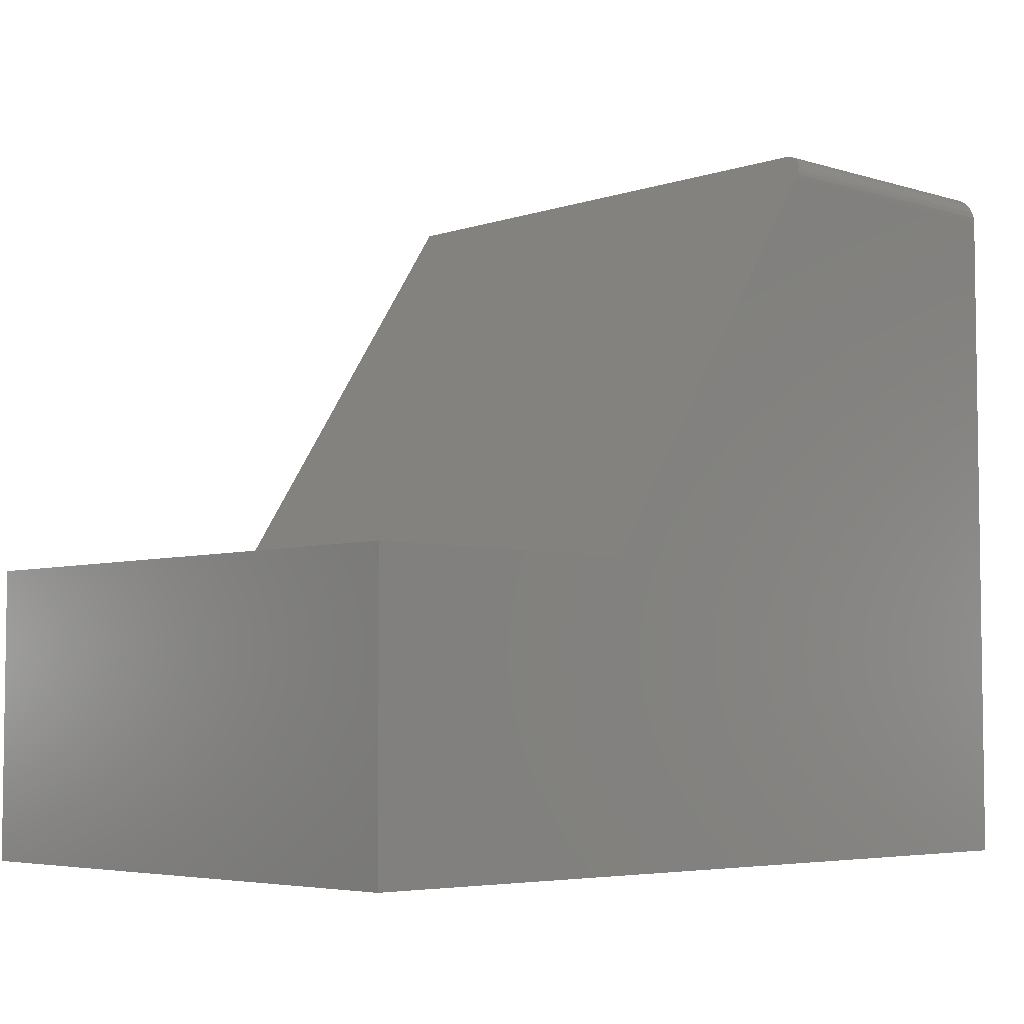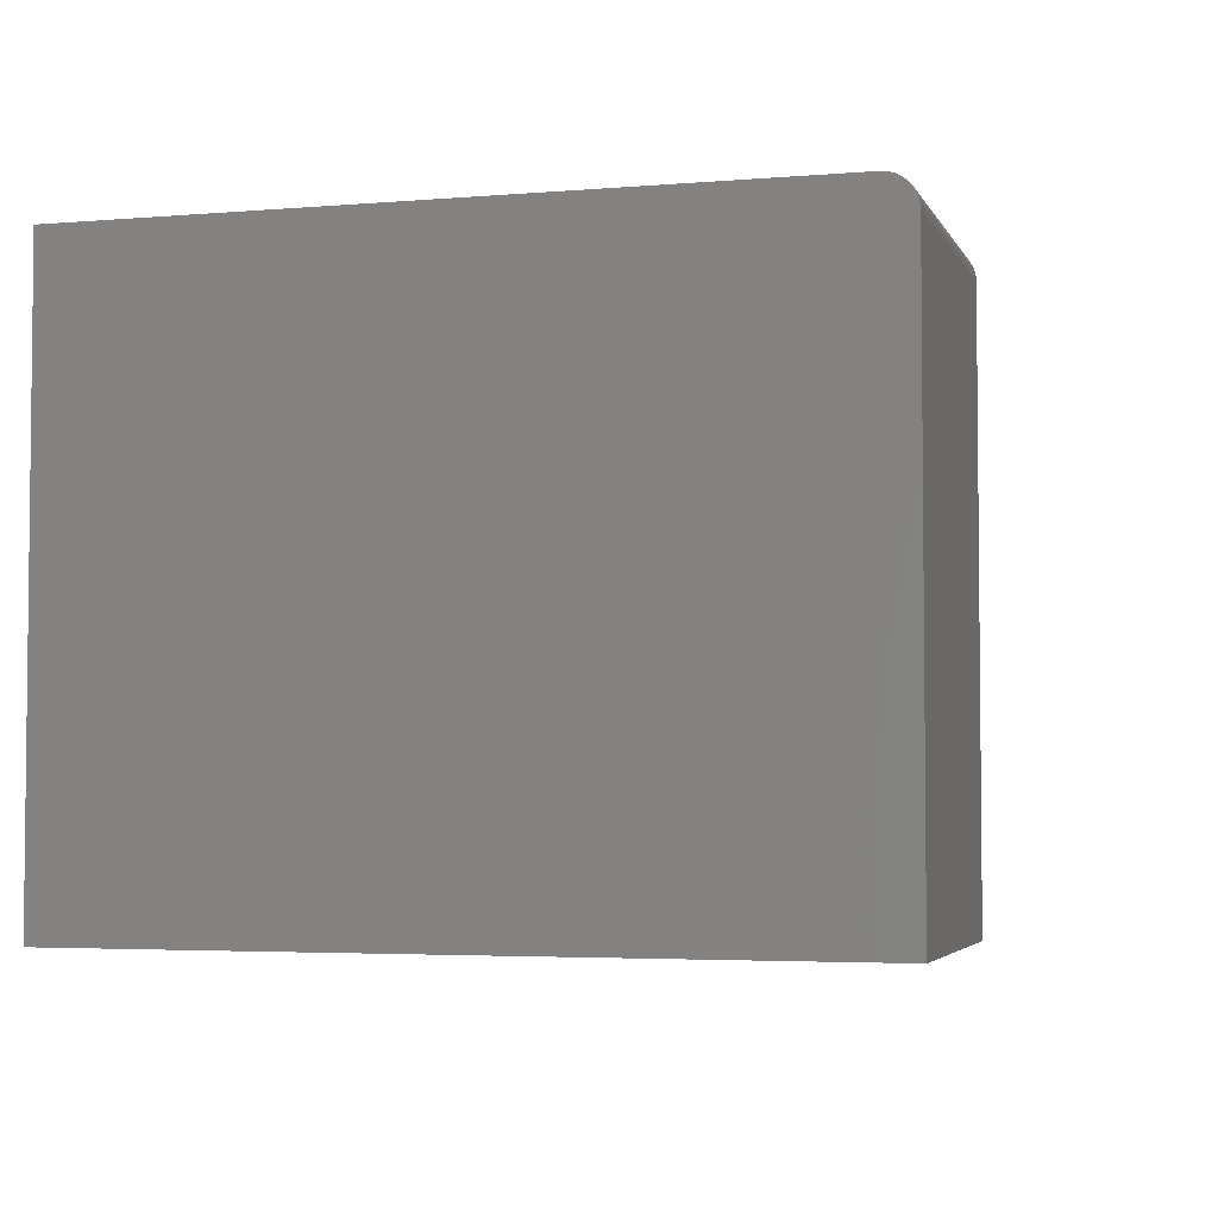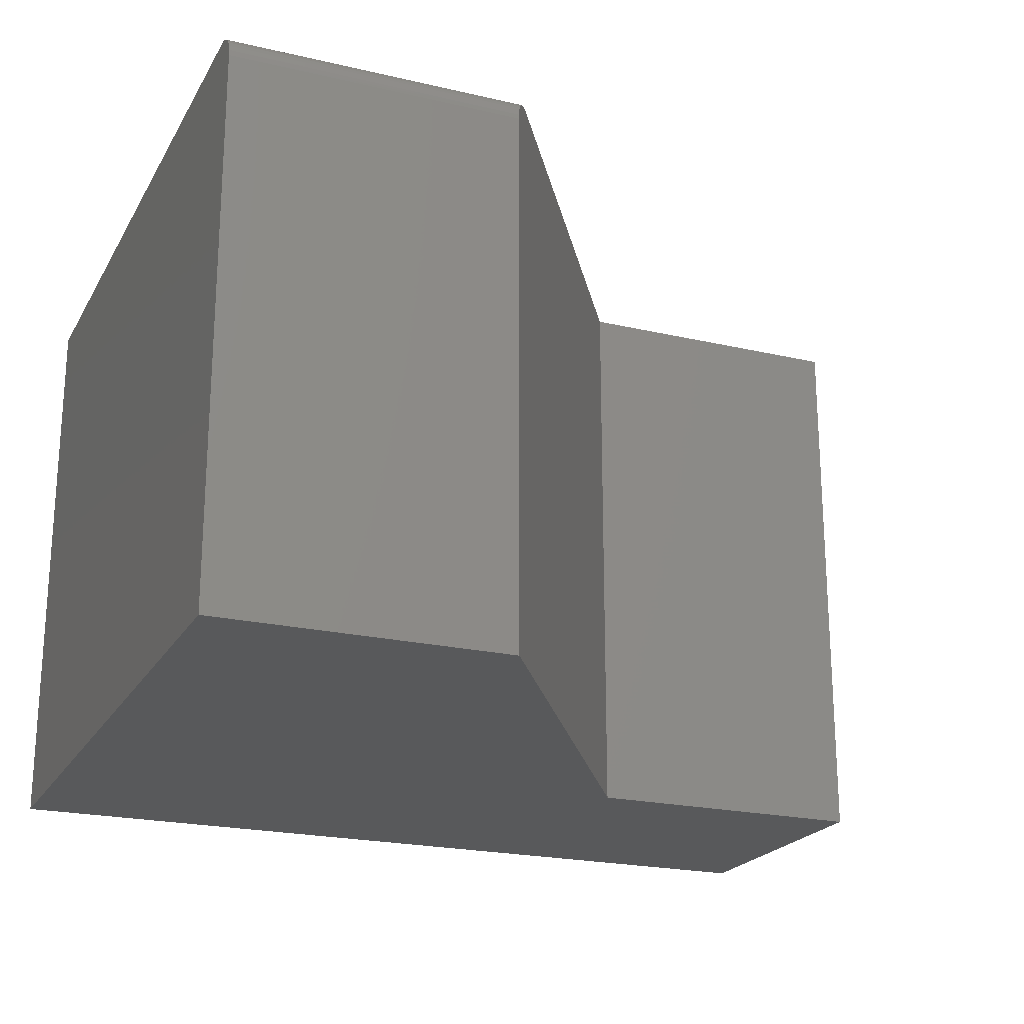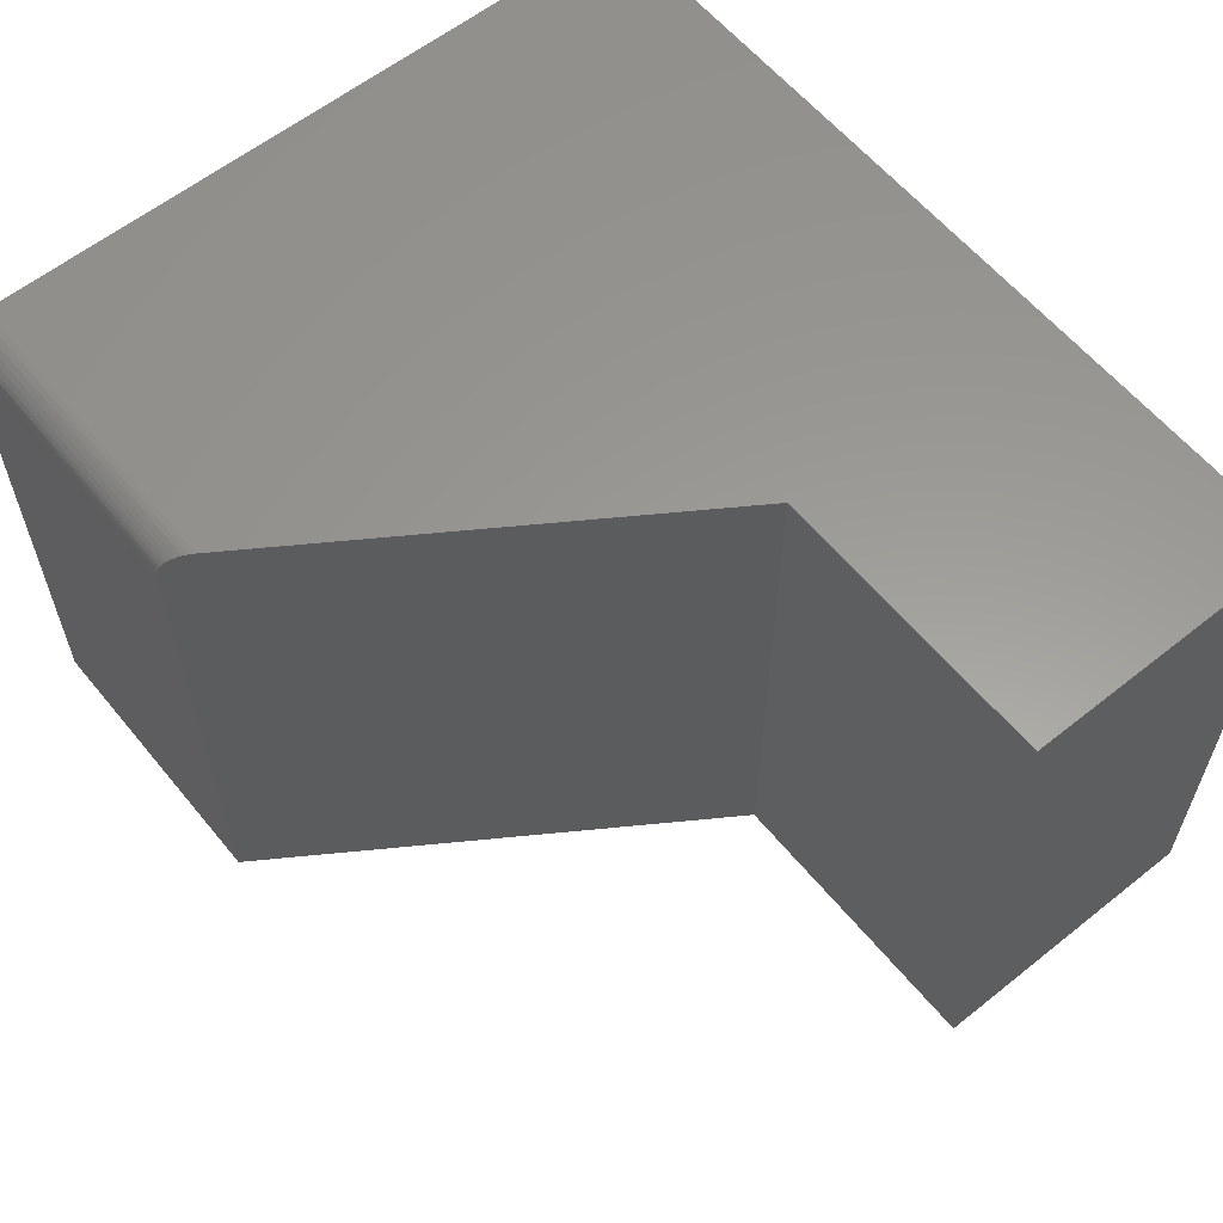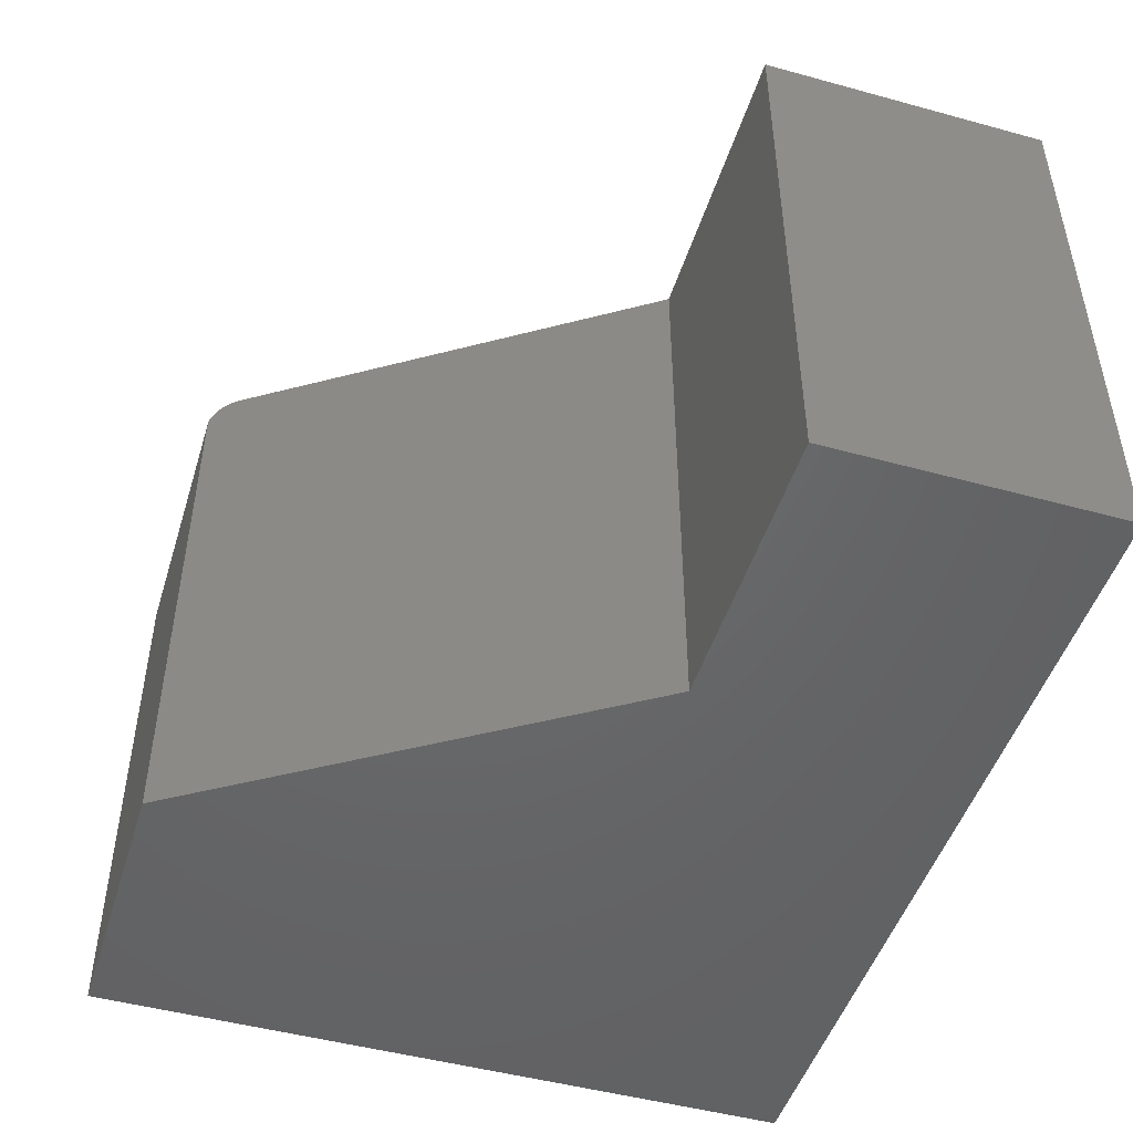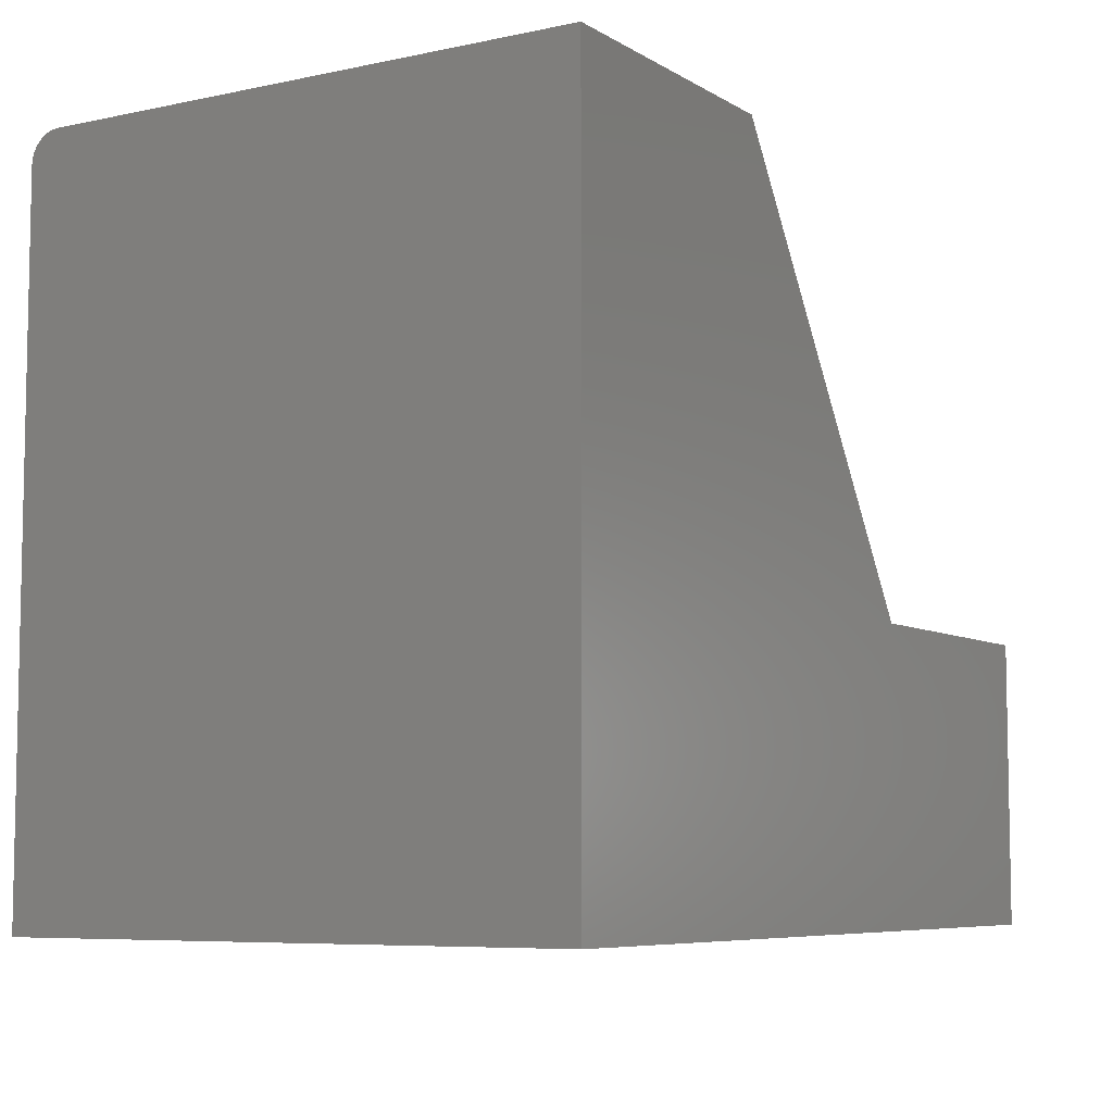
<metadata>
{"format":"stl","ext":"stl","renderer":"f3d","projection":"perspective","resolution":1024,"background":"white","views":[{"elev":-5.0,"azim":136.1,"up":"+Z"},{"elev":-3.8,"azim":-74.2,"up":"+Y"},{"elev":-21.6,"azim":-22.4,"up":"+Y"},{"elev":59.9,"azim":50.8,"up":"+Y"},{"elev":-48.0,"azim":72.9,"up":"+Y"},{"elev":-6.9,"azim":-58.3,"up":"+Z"}]}
</metadata>
<code>
# stl→obj: 30 verts, 56 faces
v -0.3564 3.589e-17 0.7159
v -0.08388 6.615e-17 0.3026
v -0.6797 4.867e-33 0.7159
v -0.6797 0 0
v 0.2188 9.975e-17 0.3026
v 0.2188 9.975e-17 -5.501e-17
v -0.6797 -0.03125 0.7471
v -0.6797 -0.01929 0.7447
v -0.6797 -0.6016 0.7471
v -0.6797 -0.02515 0.7465
v -0.6797 -0.005267 0.7332
v -0.6797 -0.002379 0.7278
v -0.6797 -0.01389 0.7419
v -0.6797 -0.009153 0.738
v -0.6797 -0.6016 0
v -0.6797 -0.0006005 0.722
v -0.3771 -0.03125 0.7471
v -0.3771 -0.6016 0.7471
v -0.3629 -0.001575 0.7257
v -0.3598 -0.0004096 0.7209
v -0.3686 -0.00602 0.7343
v -0.371 -0.009188 0.738
v -0.376 -0.02157 0.7456
v -0.3748 -0.01705 0.7437
v -0.3731 -0.01289 0.7412
v -0.08388 -0.6016 0.3026
v -0.3768 -0.02635 0.7467
v -0.3659 -0.003462 0.7302
v 0.2188 -0.6016 0.3026
v 0.2188 -0.6016 -5.501e-17
f 1 2 3
f 3 2 4
f 2 5 4
f 4 5 6
f 7 8 9
f 7 10 8
f 11 12 13
f 13 14 11
f 15 9 16
f 15 16 3
f 15 3 4
f 16 9 8
f 16 8 13
f 16 13 12
f 17 7 18
f 18 7 9
f 1 19 2
f 1 20 19
f 21 22 23
f 24 23 22
f 22 25 24
f 26 2 27
f 26 27 17
f 26 17 18
f 27 2 19
f 27 19 28
f 27 28 21
f 27 21 23
f 7 27 10
f 7 17 27
f 3 20 1
f 3 16 20
f 19 20 16
f 16 12 19
f 28 19 12
f 12 11 28
f 28 11 21
f 21 11 14
f 21 14 22
f 25 22 14
f 14 13 25
f 24 25 13
f 13 8 24
f 24 8 23
f 23 8 10
f 23 10 27
f 18 9 26
f 26 9 15
f 26 15 29
f 29 15 30
f 5 2 29
f 29 2 26
f 6 5 30
f 30 5 29
f 15 4 30
f 30 4 6

</code>
